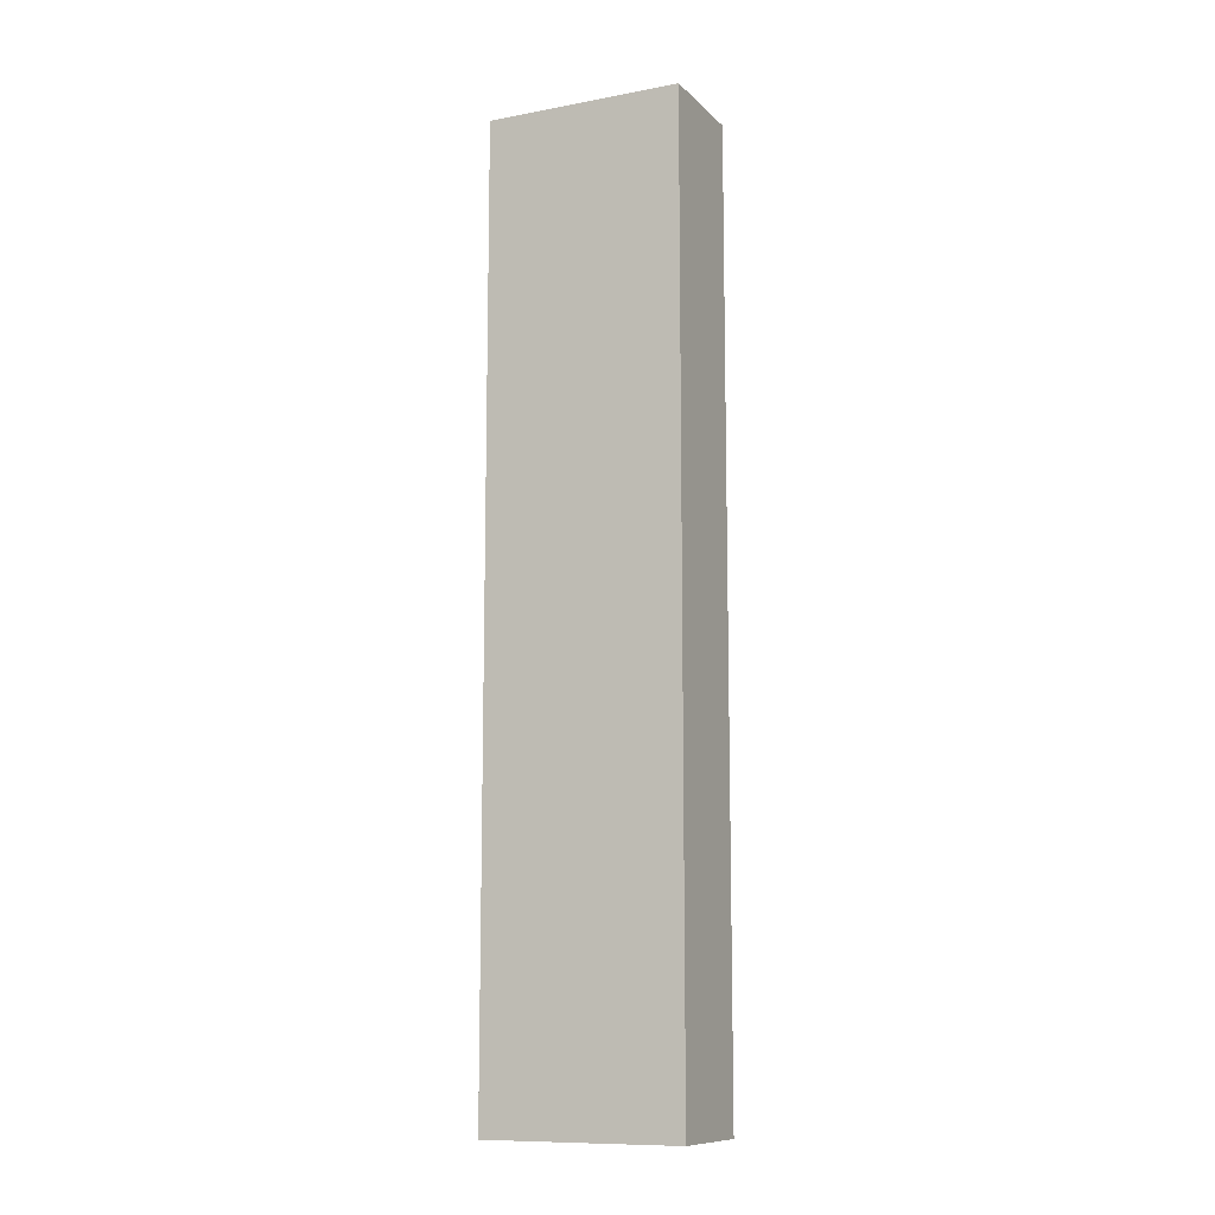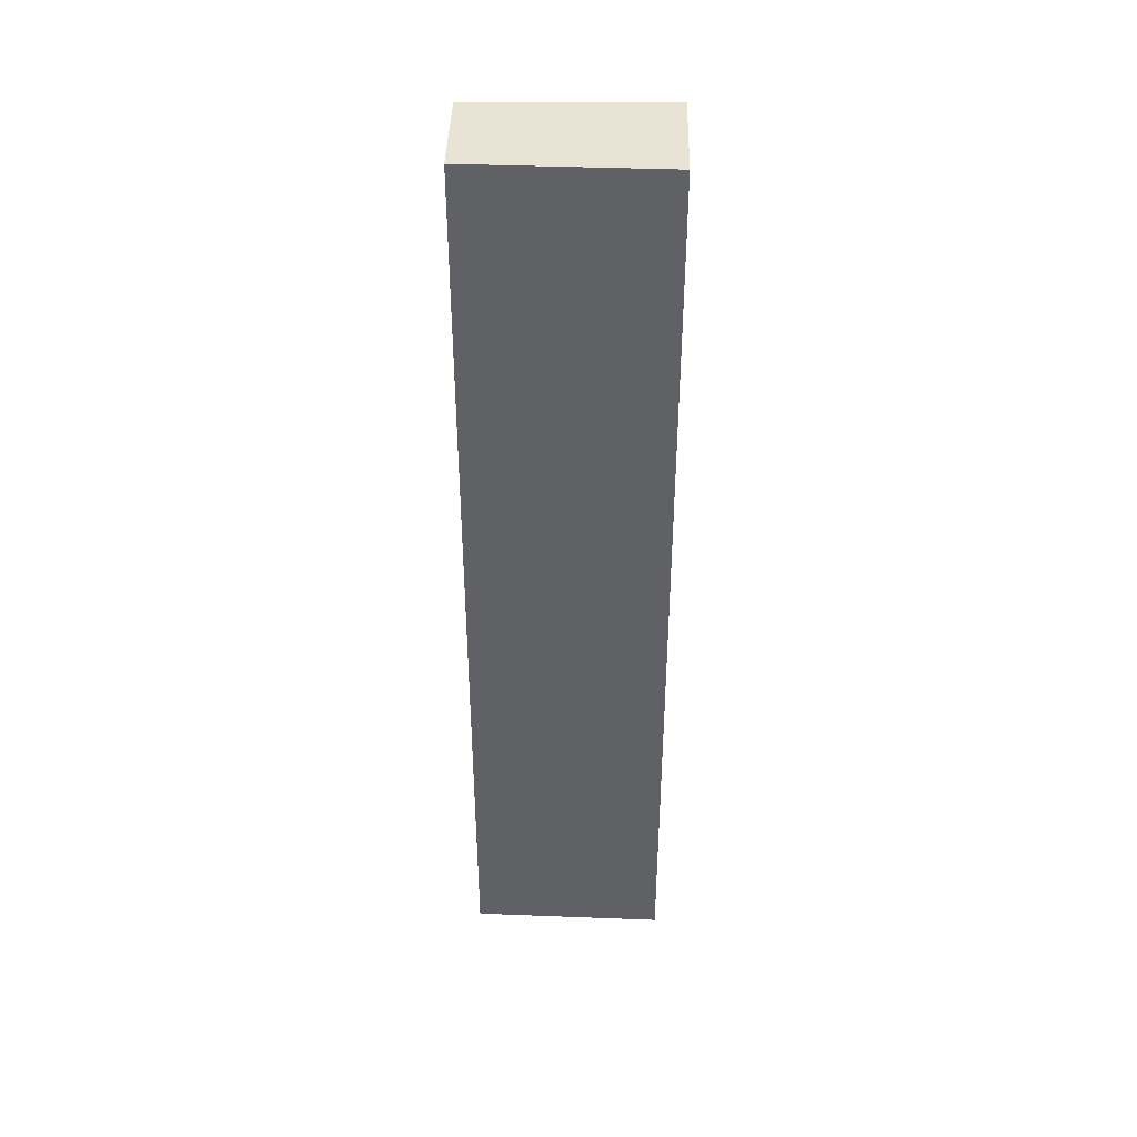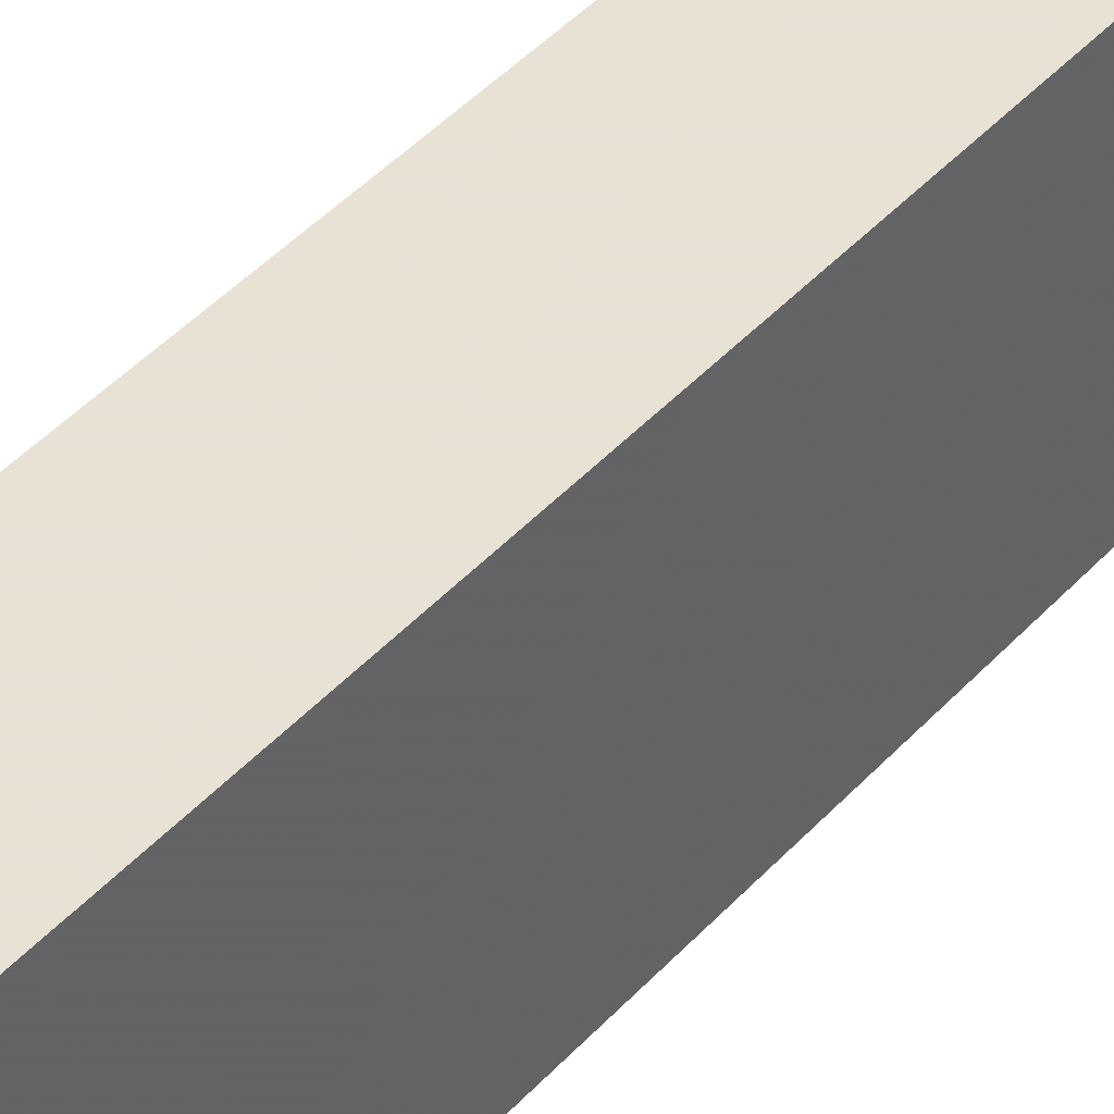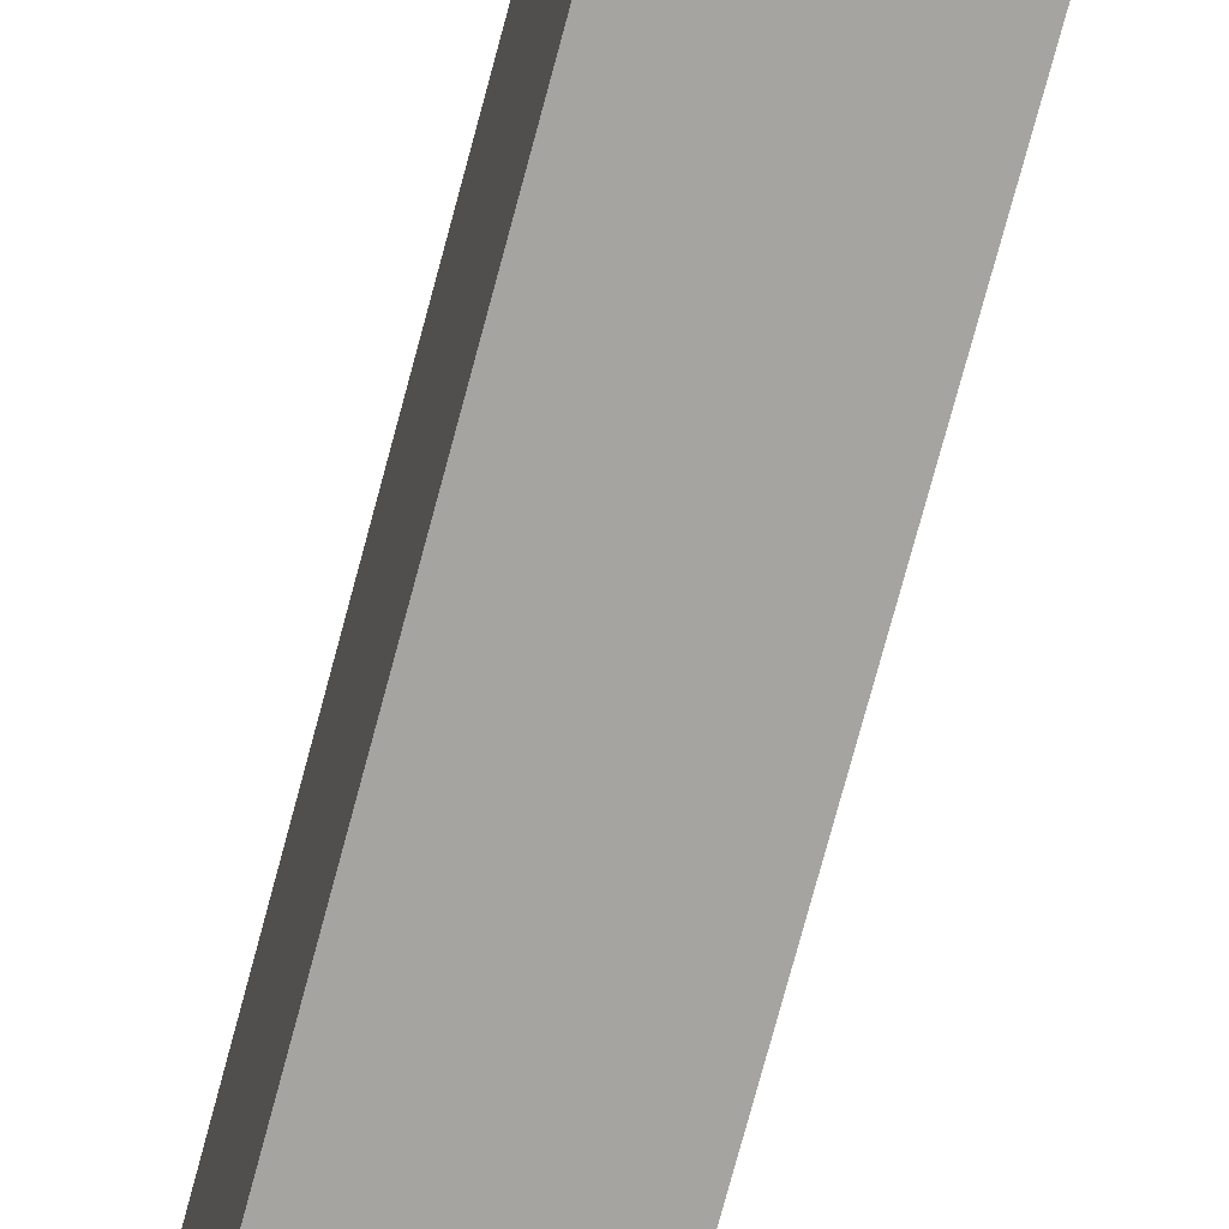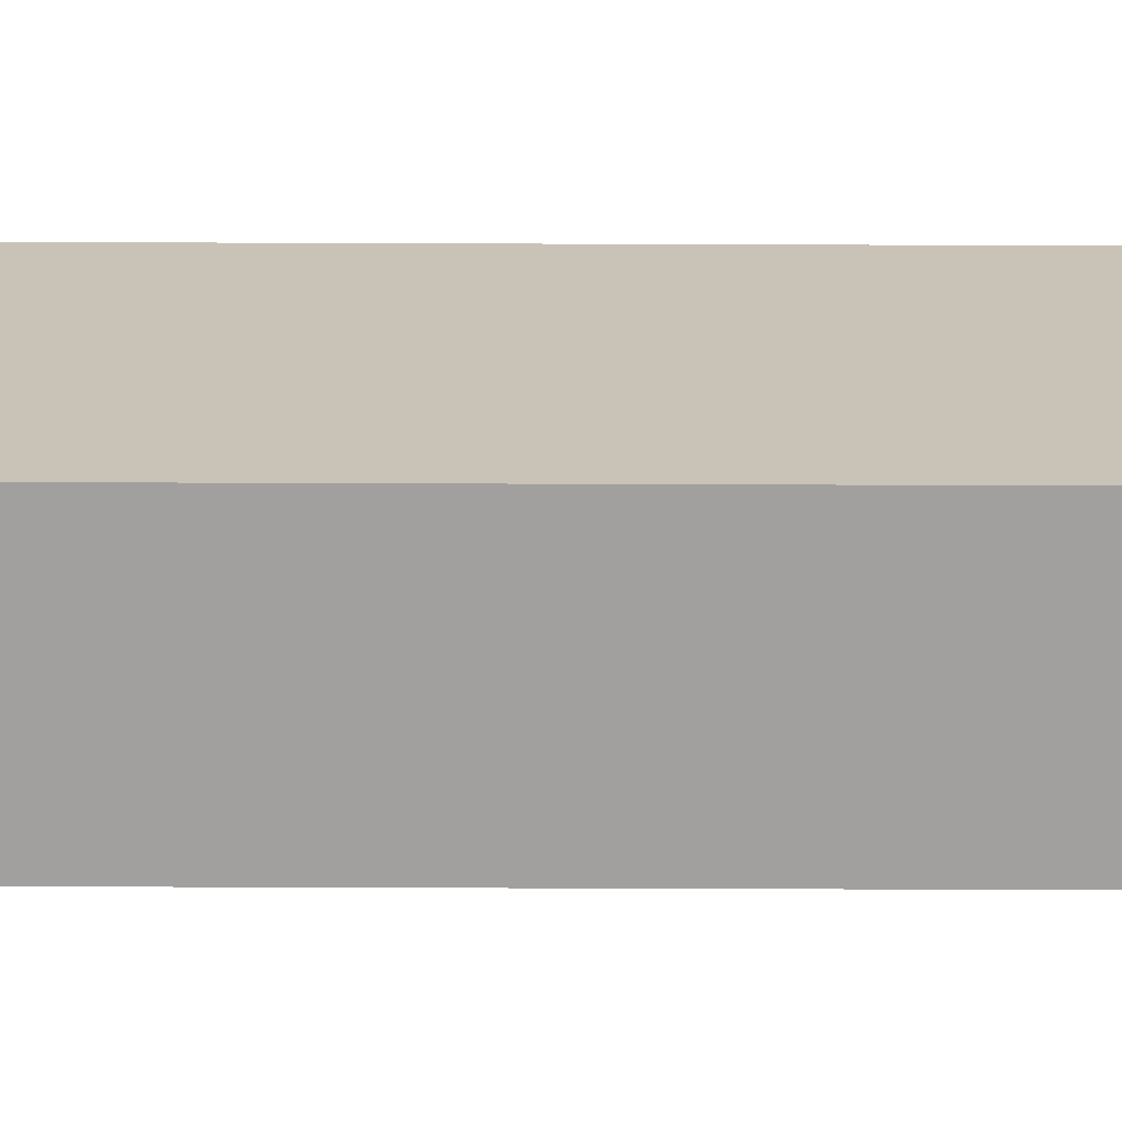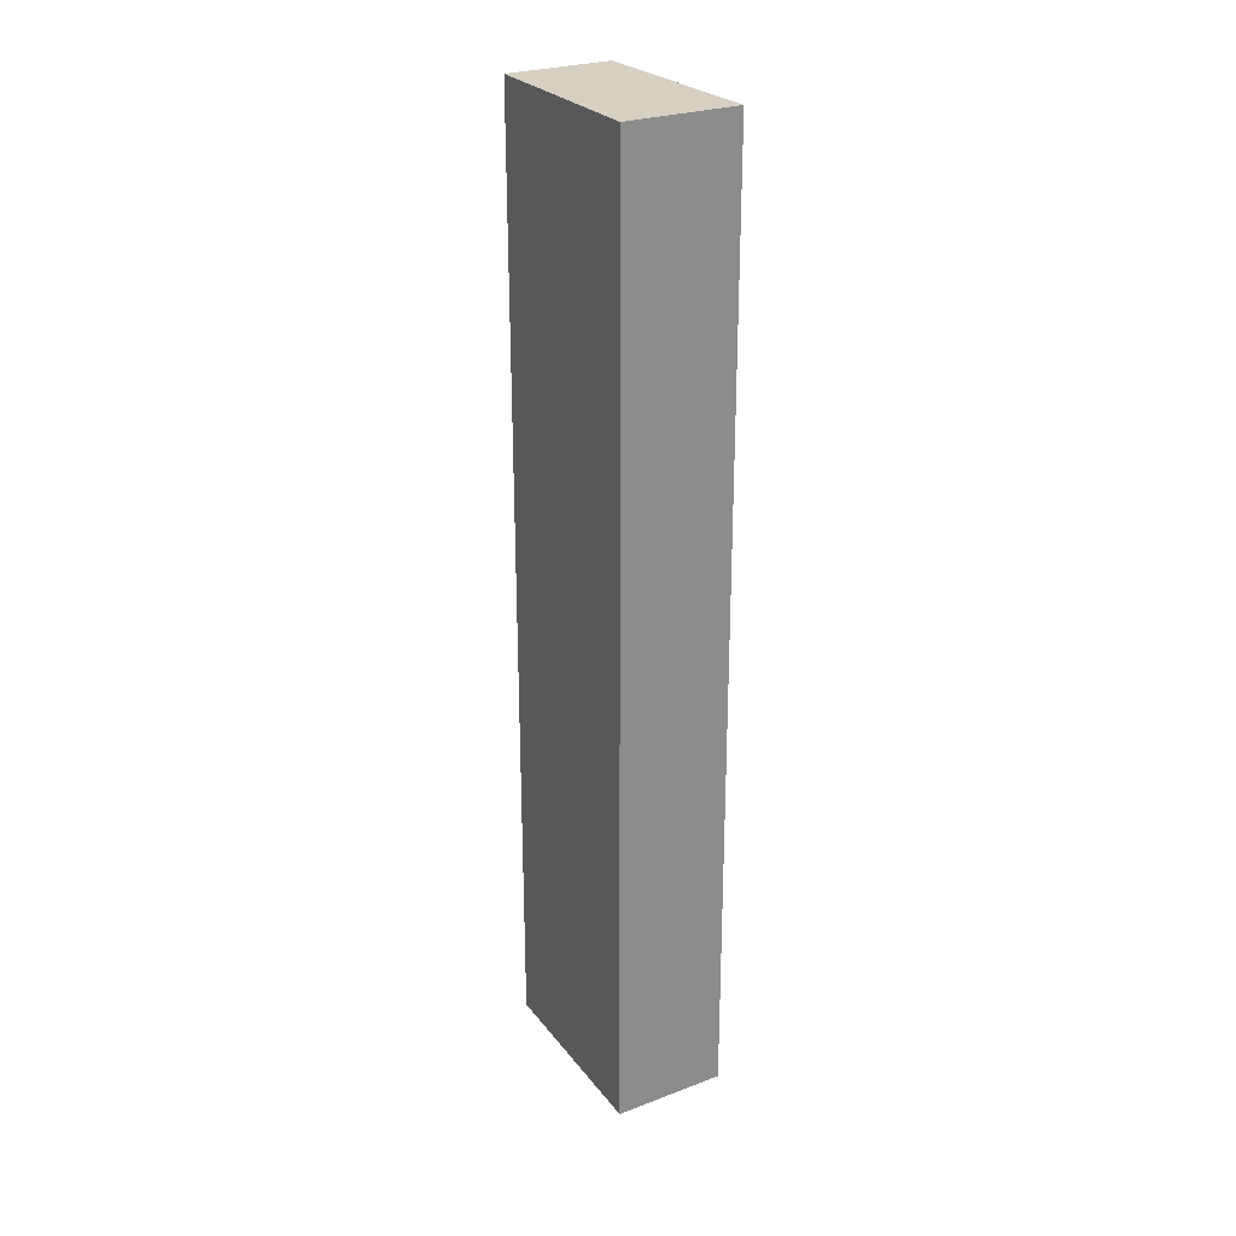
<metadata>
{"format":"obj","ext":"obj","renderer":"f3d","projection":"perspective","resolution":1024,"background":"white","views":[{"elev":-10.9,"azim":-63.9,"up":"+Z"},{"elev":41.3,"azim":91.4,"up":"+Z"},{"elev":40.6,"azim":-143.0,"up":"+Y"},{"elev":-73.5,"azim":165.1,"up":"+Y"},{"elev":-71.8,"azim":-90.2,"up":"+Y"},{"elev":26.5,"azim":149.5,"up":"+Z"}]}
</metadata>
<code>
v 0.01569 -0.367 0.04343
v 0.01508 -0.3945 0.04343
v 0.01569 -0.367 -0.08941
v 3.05e-07 -0.367 -0.08941
v 3.05e-07 -0.367 0.04343
v 0.0006021 -0.3945 -0.08941
v 0.01508 -0.3945 -0.08941
v 0.0006021 -0.3945 0.04343
f 1 2 3
f 1 3 4
f 5 2 1
f 5 1 4
f 6 4 3
f 6 5 4
f 7 6 3
f 7 3 2
f 7 2 6
f 8 6 2
f 8 2 5
f 8 5 6

</code>
